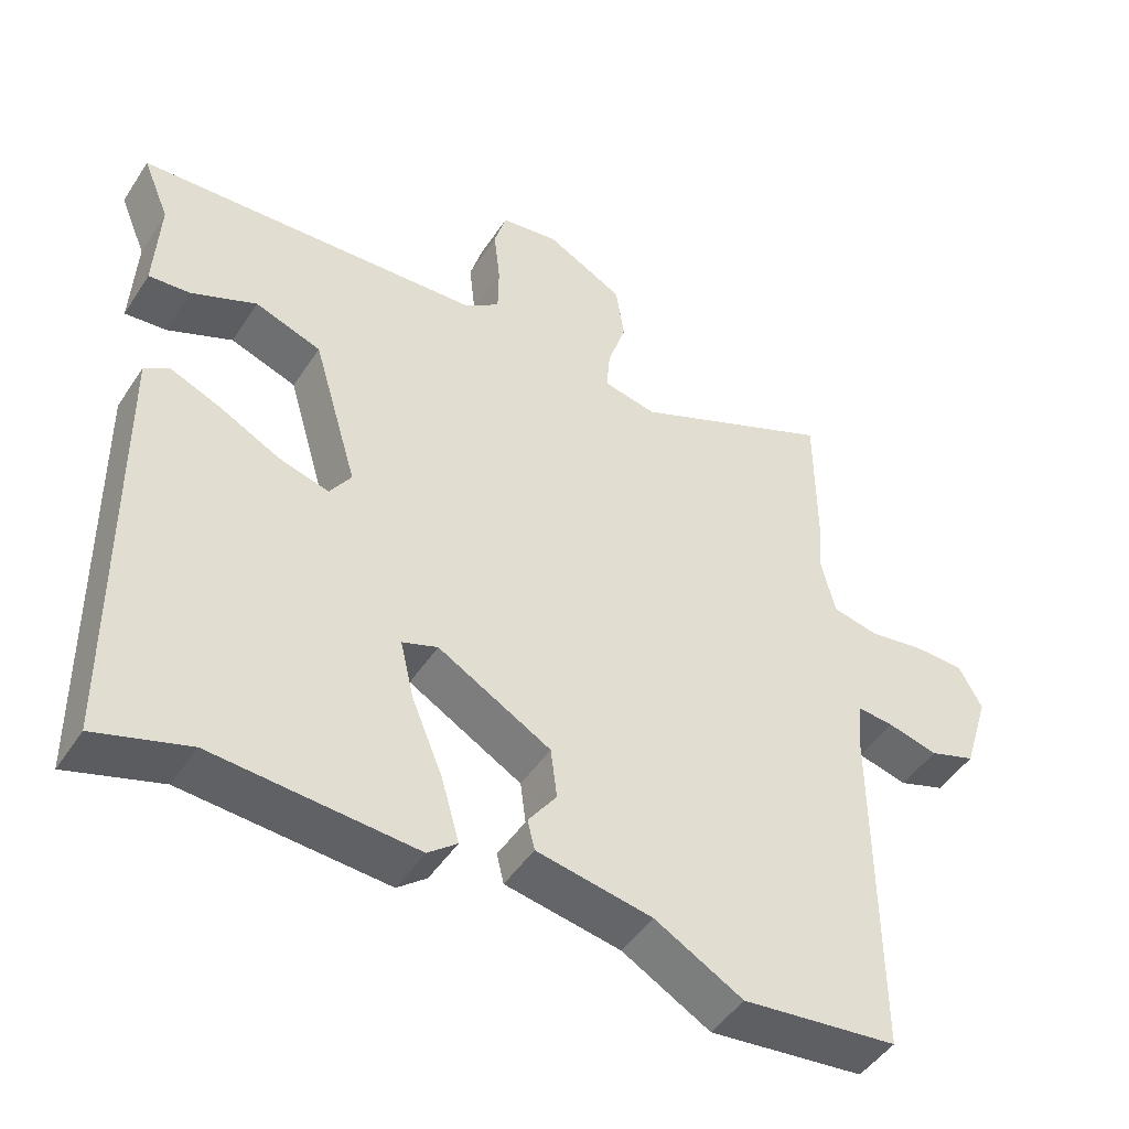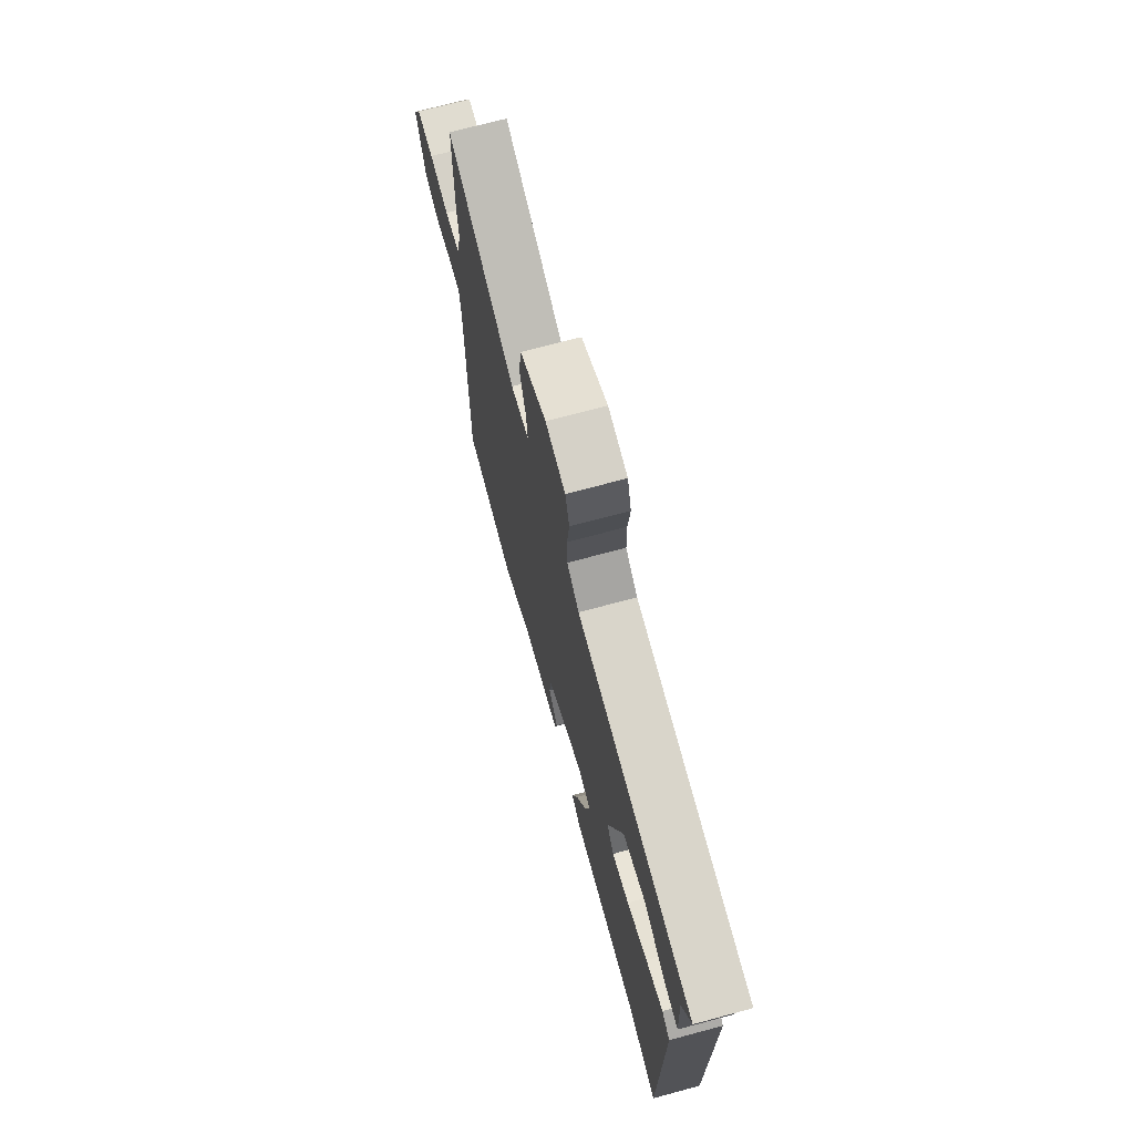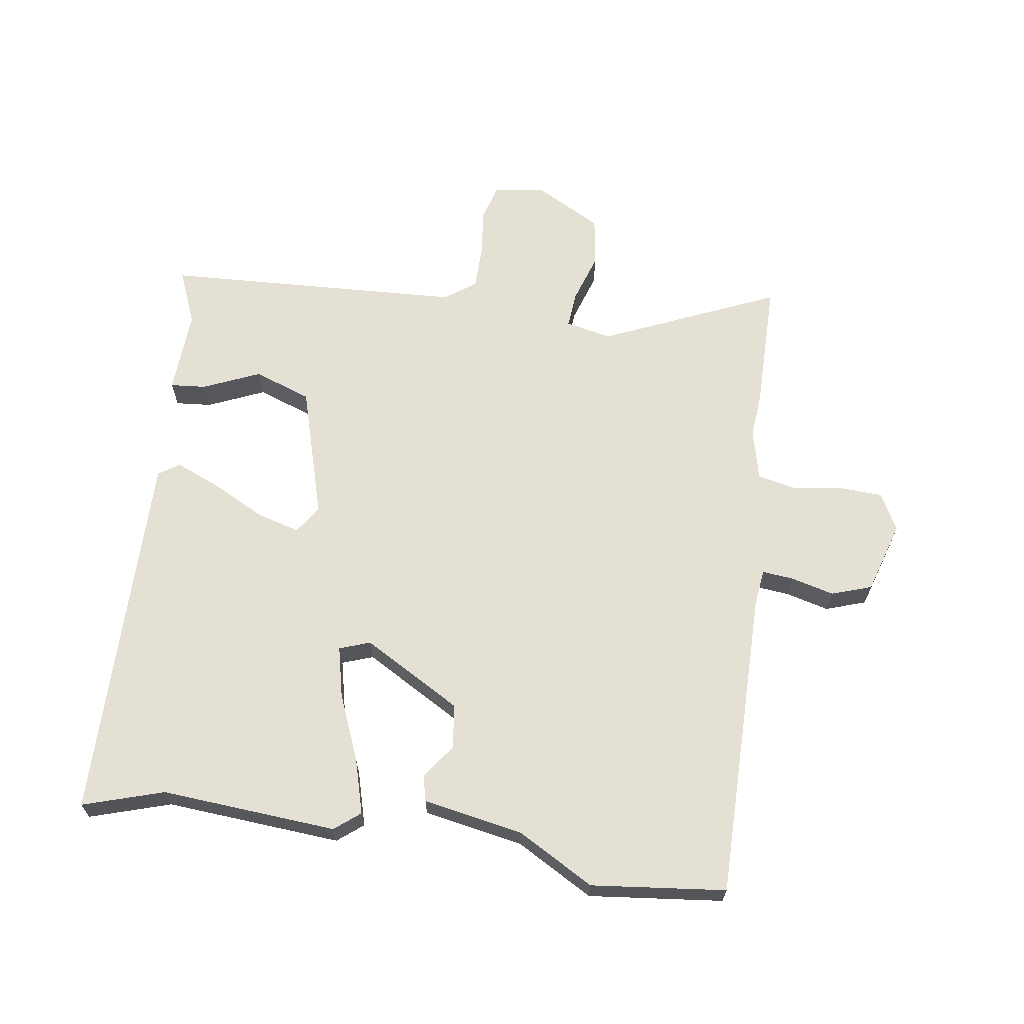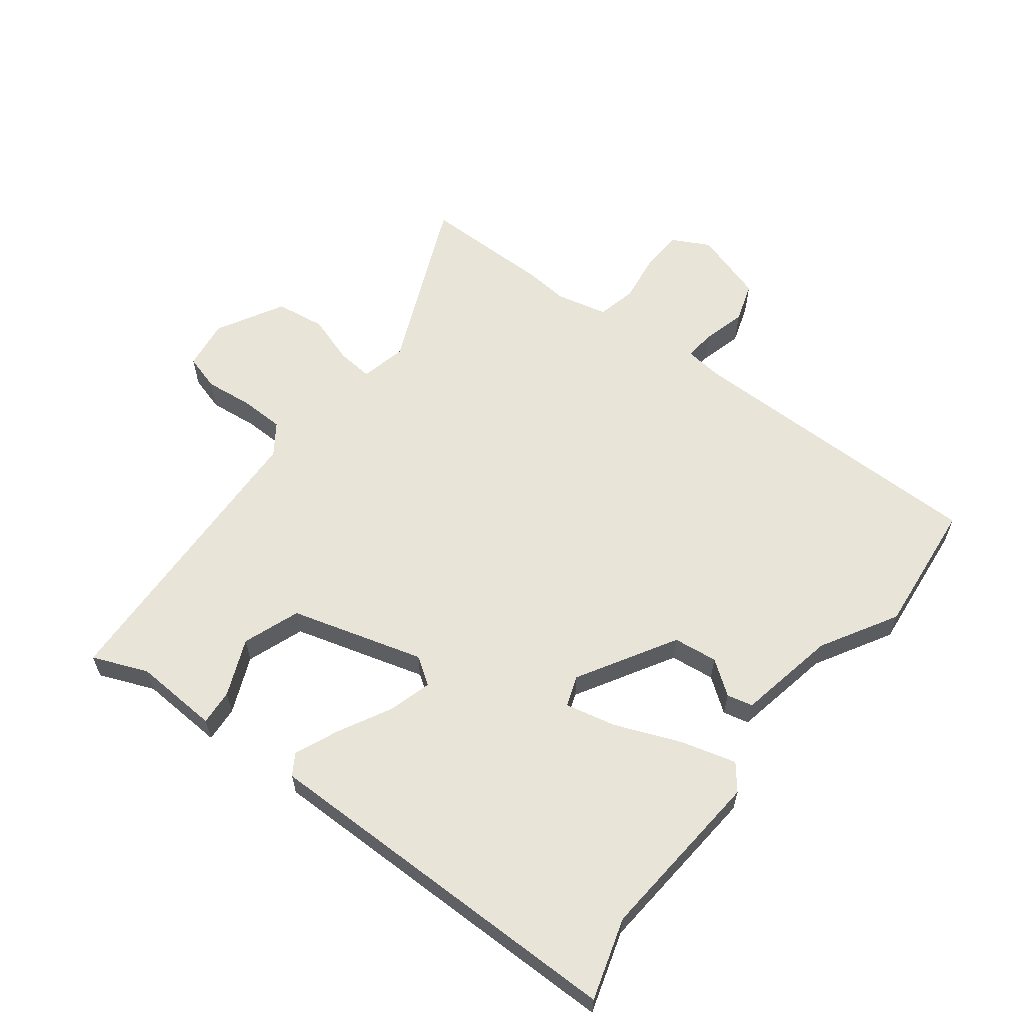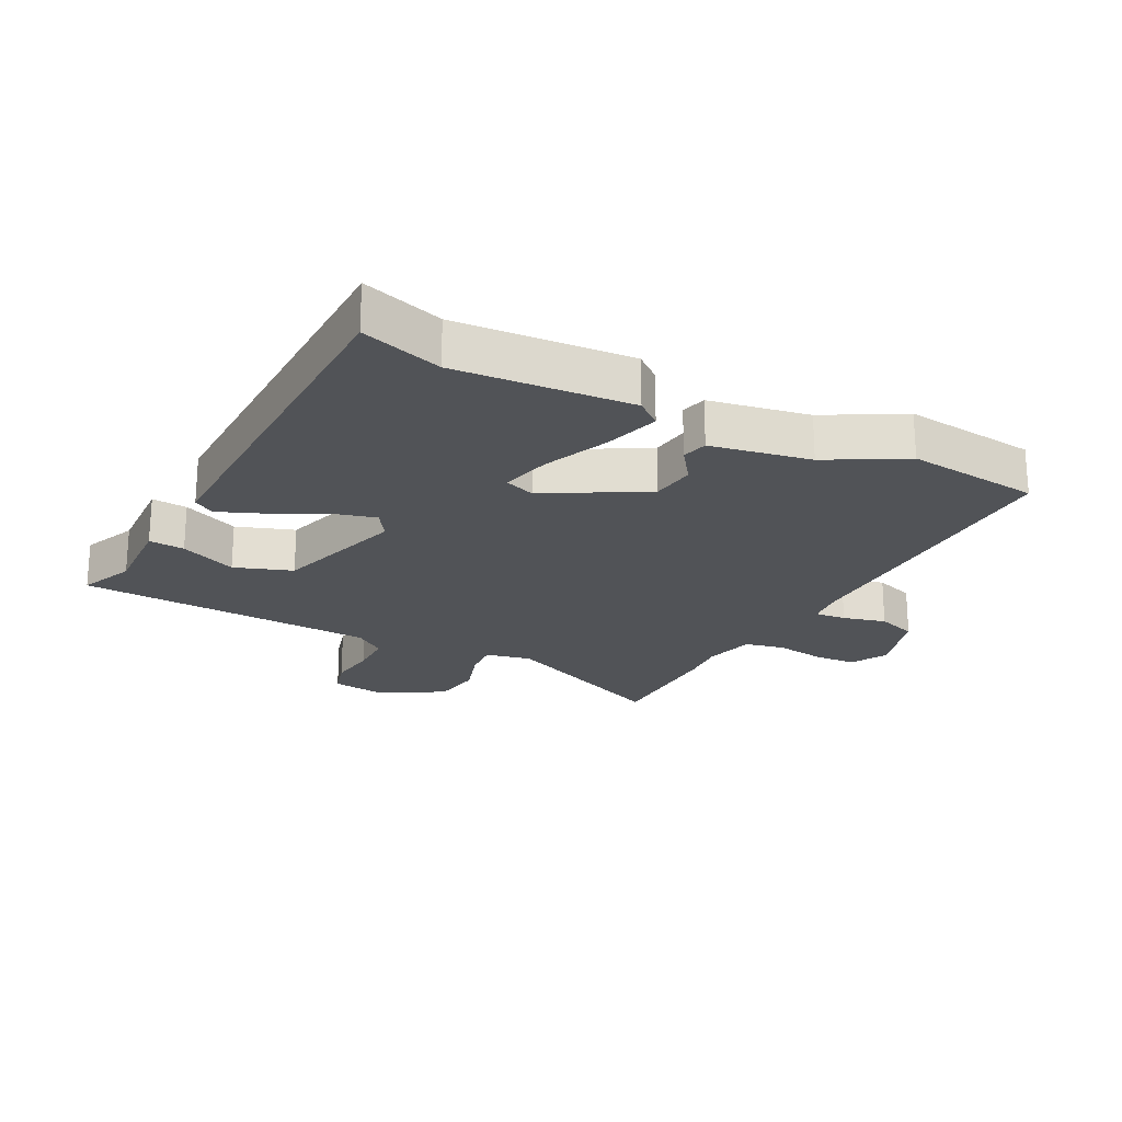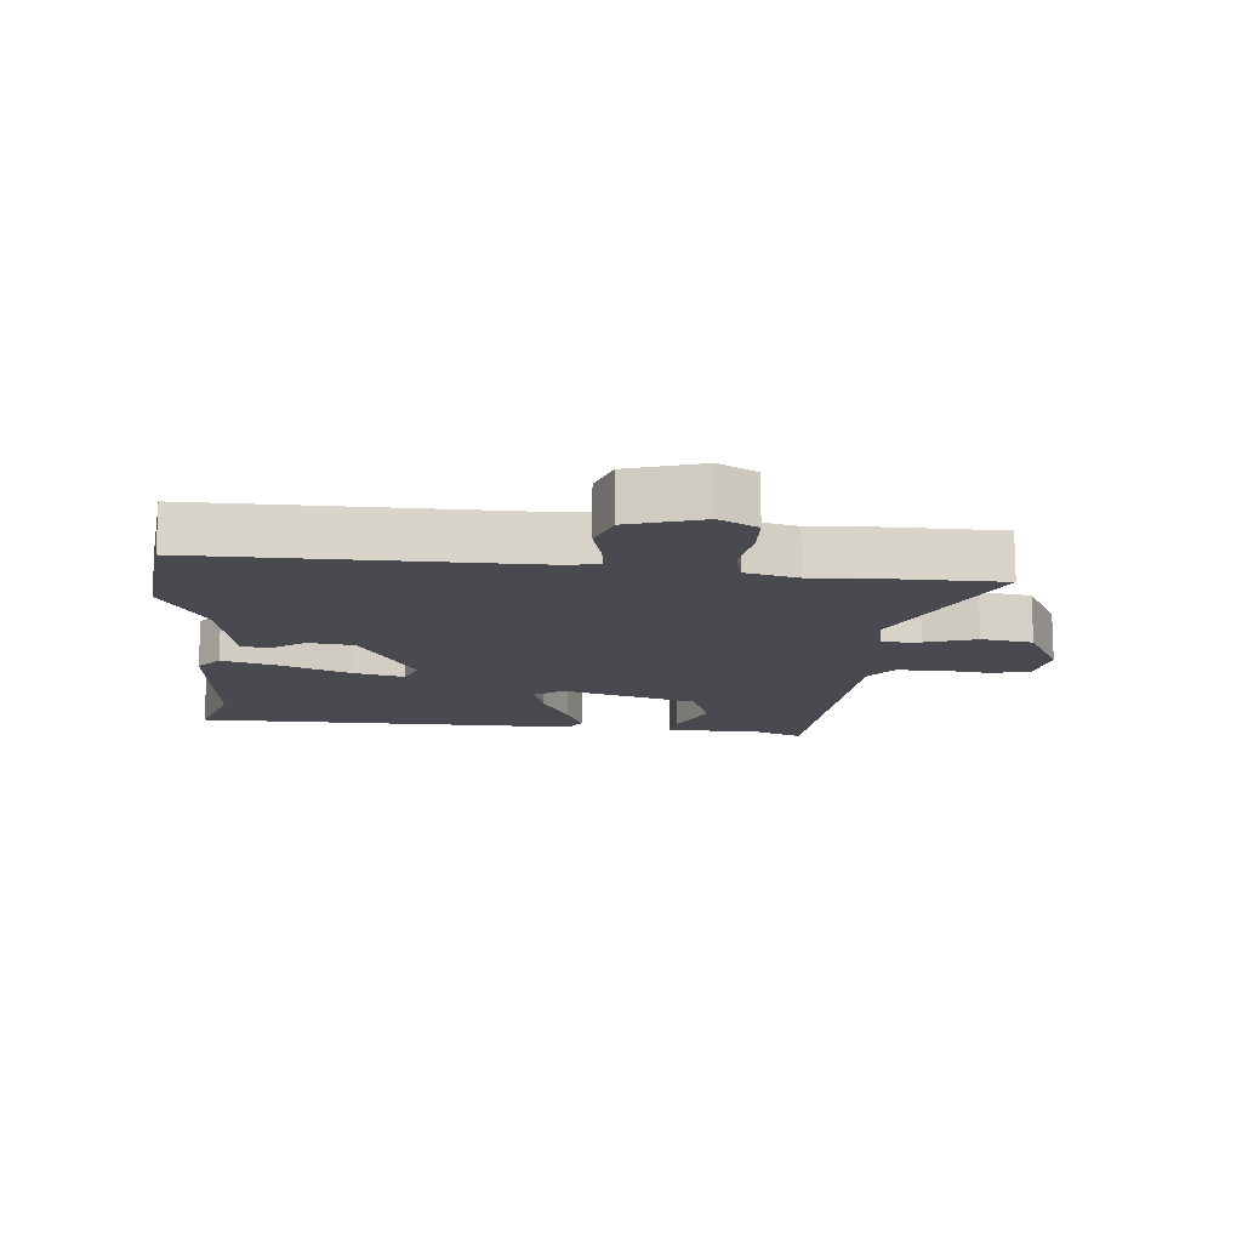
<metadata>
{"format":"obj","ext":"obj","renderer":"f3d","projection":"perspective","resolution":1024,"background":"white","views":[{"elev":-47.2,"azim":148.4,"up":"+Z"},{"elev":71.8,"azim":75.0,"up":"+Z"},{"elev":65.4,"azim":-171.6,"up":"+Y"},{"elev":60.4,"azim":127.9,"up":"+Y"},{"elev":-21.9,"azim":152.4,"up":"+Y"},{"elev":-13.6,"azim":-95.3,"up":"+Y"}]}
</metadata>
<code>
v -0.5 0.07 0.403
v -0.499 0.07 0.614
v -0.215 0.07 0.489
v -0.14 0.07 0.505
v -0.145 0.07 0.564
v -0.171 0.07 0.644
v -0.159 0.07 0.725
v -0.05 0.07 0.784
v 0.032 0.07 0.772
v 0.049 0.07 0.713
v 0.04 0.07 0.634
v 0.041 0.07 0.563
v 0.091 0.07 0.527
v 0.578 0.07 0.502
v 0.541 0.07 0.413
v 0.548 0.07 0.275
v 0.49 0.07 0.28
v 0.398 0.07 0.32
v 0.305 0.07 0.287
v 0.242 0.07 0.072
v 0.272 0.07 0.027
v 0.343 0.07 0.047
v 0.428 0.07 0.091
v 0.5 0.07 0.121
v 0.534 0.07 0.099
v 0.528 0.07 -0.509
v 0.397 0.07 -0.468
v 0.112 0.07 -0.489
v 0.071 0.07 -0.456
v 0.096 0.07 -0.367
v 0.14 0.07 -0.26
v 0.159 0.07 -0.178
v 0.109 0.07 -0.16
v -0.05 0.07 -0.251
v -0.059 0.07 -0.323
v -0.019 0.07 -0.378
v -0.029 0.07 -0.42
v -0.191 0.07 -0.45
v -0.315 0.07 -0.52
v -0.533 0.07 -0.496
v -0.531 0.07 0.004
v -0.538 0.07 0.067
v -0.589 0.07 0.062
v -0.659 0.07 0.044
v -0.724 0.07 0.066
v -0.76 0.07 0.183
v -0.728 0.07 0.243
v -0.658 0.07 0.246
v -0.578 0.07 0.234
v -0.514 0.07 0.248
v -0.494 0.07 0.331
v -0.5 0 0.403
v -0.499 0 0.614
v -0.215 0 0.489
v -0.14 0 0.505
v -0.145 0 0.564
v -0.171 0 0.644
v -0.159 0 0.725
v -0.05 0 0.784
v 0.032 0 0.772
v 0.049 0 0.713
v 0.04 0 0.634
v 0.041 0 0.563
v 0.091 0 0.527
v 0.578 0 0.502
v 0.541 0 0.413
v 0.548 0 0.275
v 0.49 0 0.28
v 0.398 0 0.32
v 0.305 0 0.287
v 0.242 0 0.072
v 0.272 0 0.027
v 0.343 0 0.047
v 0.428 0 0.091
v 0.5 0 0.121
v 0.534 0 0.099
v 0.528 0 -0.509
v 0.397 0 -0.468
v 0.112 0 -0.489
v 0.071 0 -0.456
v 0.096 0 -0.367
v 0.14 0 -0.26
v 0.159 0 -0.178
v 0.109 0 -0.16
v -0.05 0 -0.251
v -0.059 0 -0.323
v -0.019 0 -0.378
v -0.029 0 -0.42
v -0.191 0 -0.45
v -0.315 0 -0.52
v -0.533 0 -0.496
v -0.531 0 0.004
v -0.538 0 0.067
v -0.589 0 0.062
v -0.659 0 0.044
v -0.724 0 0.066
v -0.76 0 0.183
v -0.728 0 0.243
v -0.658 0 0.246
v -0.578 0 0.234
v -0.514 0 0.248
v -0.494 0 0.331
f 47 48 49
f 46 47 49
f 45 46 49
f 44 45 49
f 43 44 49
f 42 43 49 50
f 41 42 50 51
f 40 41 51
f 39 40 51
f 38 39 51
f 35 36 37 38
f 1 2 3
f 51 1 3
f 38 51 3
f 35 38 3
f 34 35 3
f 29 30 31
f 28 29 31
f 27 28 31
f 27 31 32
f 26 27 32
f 25 26 32
f 24 25 32
f 23 24 32
f 22 23 32
f 21 22 32 33
f 15 16 17 18
f 15 18 19
f 14 15 19
f 13 14 19
f 12 13 19 20
f 9 10 11
f 8 9 11
f 7 8 11
f 6 7 11
f 5 6 11
f 4 5 11 12
f 34 3 4
f 33 34 4
f 21 33 4
f 20 21 4
f 4 12 20
f 100 99 98
f 100 98 97
f 100 97 96
f 100 96 95
f 100 95 94
f 101 100 94 93
f 102 101 93 92
f 102 92 91
f 102 91 90
f 102 90 89
f 89 88 87 86
f 54 53 52
f 54 52 102
f 54 102 89
f 54 89 86
f 54 86 85
f 82 81 80
f 82 80 79
f 82 79 78
f 83 82 78
f 83 78 77
f 83 77 76
f 83 76 75
f 83 75 74
f 83 74 73
f 84 83 73 72
f 69 68 67 66
f 70 69 66
f 70 66 65
f 70 65 64
f 71 70 64 63
f 62 61 60
f 62 60 59
f 62 59 58
f 62 58 57
f 62 57 56
f 63 62 56 55
f 55 54 85
f 55 85 84
f 55 84 72
f 55 72 71
f 71 63 55
f 1 52 53 2
f 2 53 54 3
f 3 54 55 4
f 4 55 56 5
f 5 56 57 6
f 6 57 58 7
f 7 58 59 8
f 8 59 60 9
f 9 60 61 10
f 10 61 62 11
f 11 62 63 12
f 12 63 64 13
f 13 64 65 14
f 14 65 66 15
f 15 66 67 16
f 16 67 68 17
f 17 68 69 18
f 18 69 70 19
f 19 70 71 20
f 20 71 72 21
f 21 72 73 22
f 22 73 74 23
f 23 74 75 24
f 24 75 76 25
f 25 76 77 26
f 26 77 78 27
f 27 78 79 28
f 28 79 80 29
f 29 80 81 30
f 30 81 82 31
f 31 82 83 32
f 32 83 84 33
f 33 84 85 34
f 34 85 86 35
f 35 86 87 36
f 36 87 88 37
f 37 88 89 38
f 38 89 90 39
f 39 90 91 40
f 40 91 92 41
f 41 92 93 42
f 42 93 94 43
f 43 94 95 44
f 44 95 96 45
f 45 96 97 46
f 46 97 98 47
f 47 98 99 48
f 48 99 100 49
f 49 100 101 50
f 50 101 102 51
f 51 102 52 1

</code>
